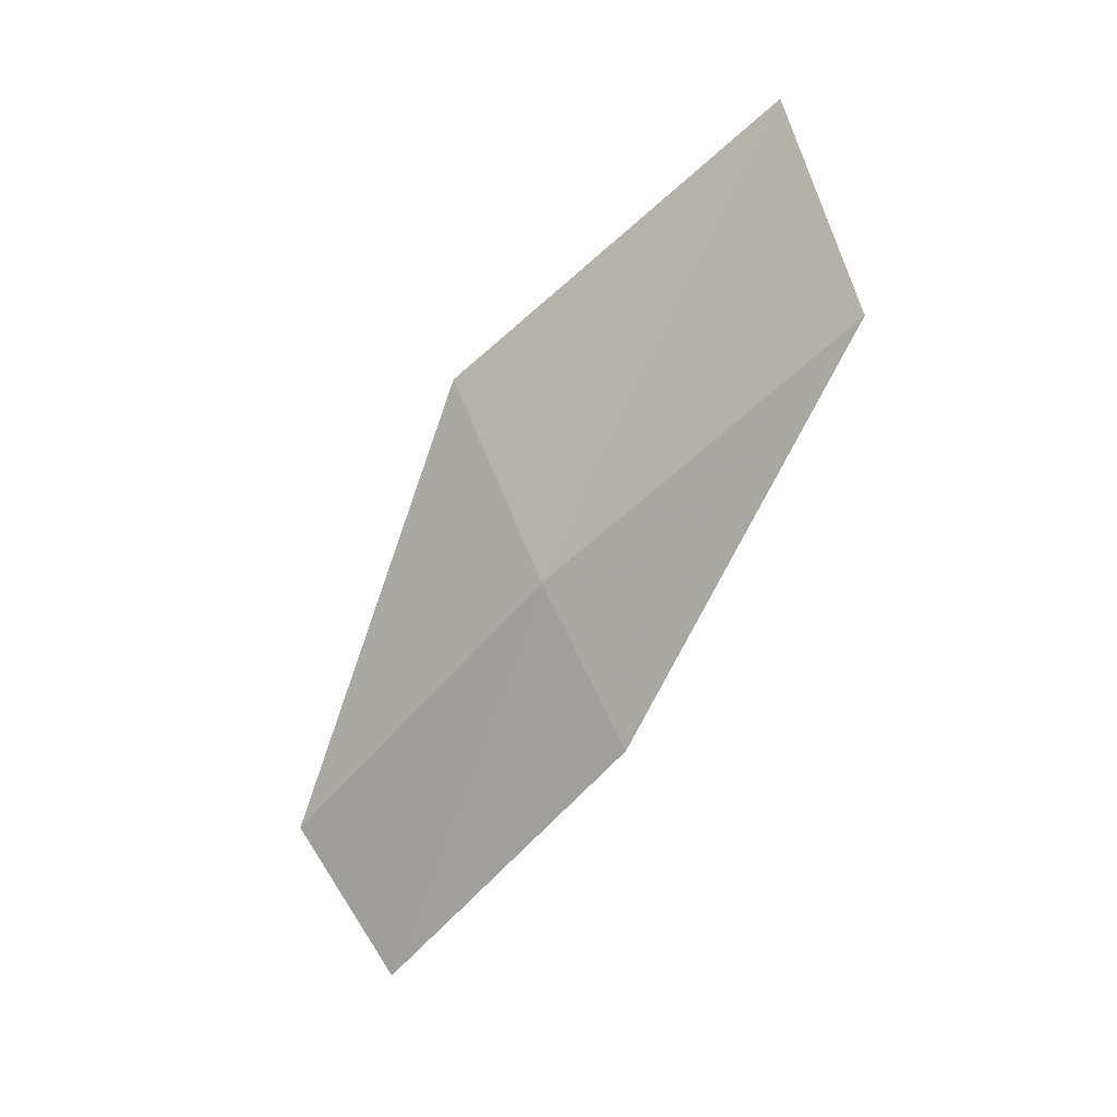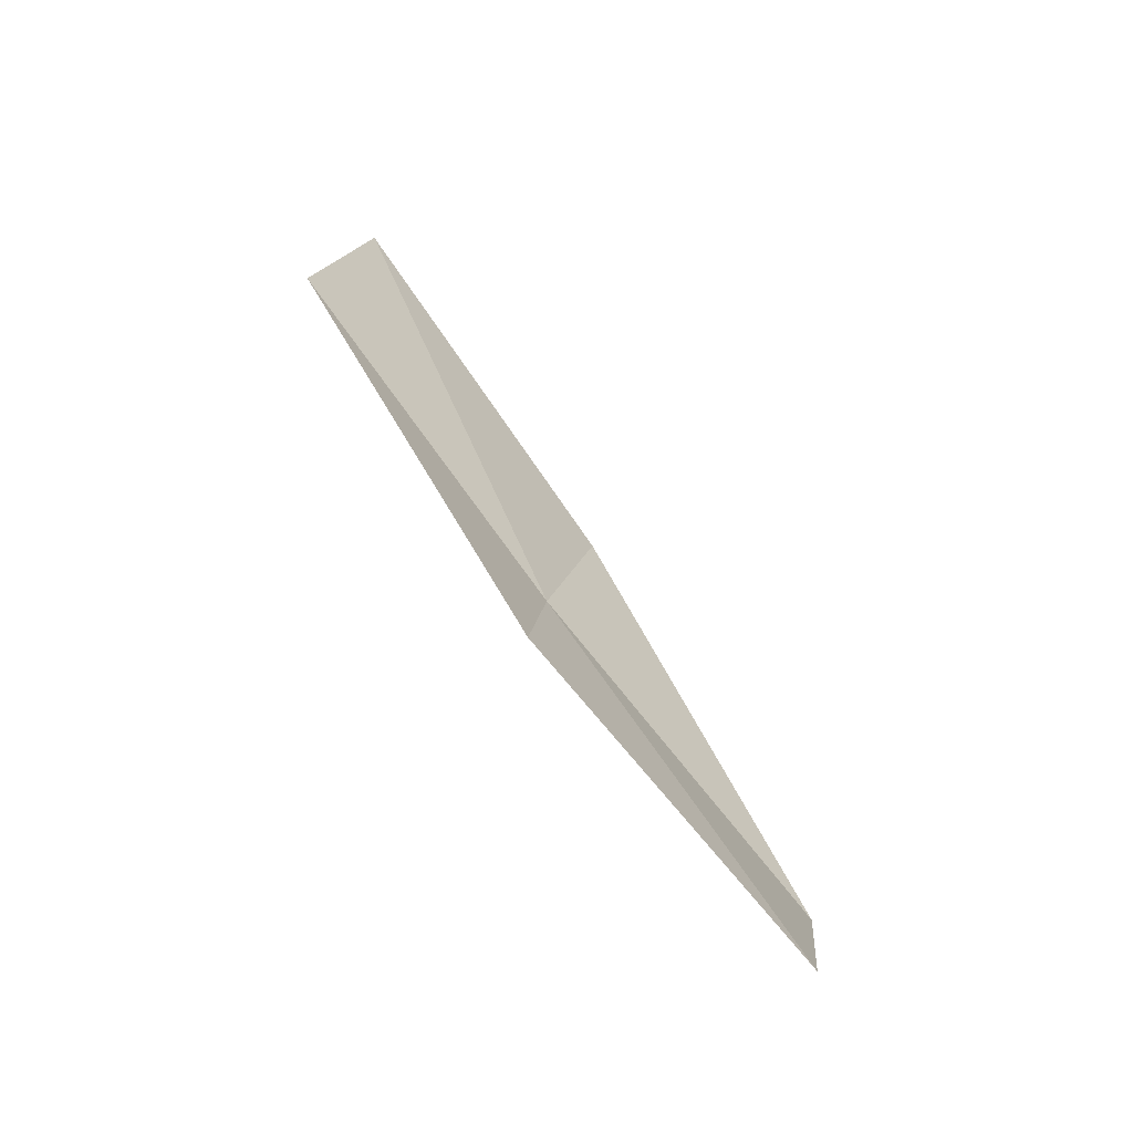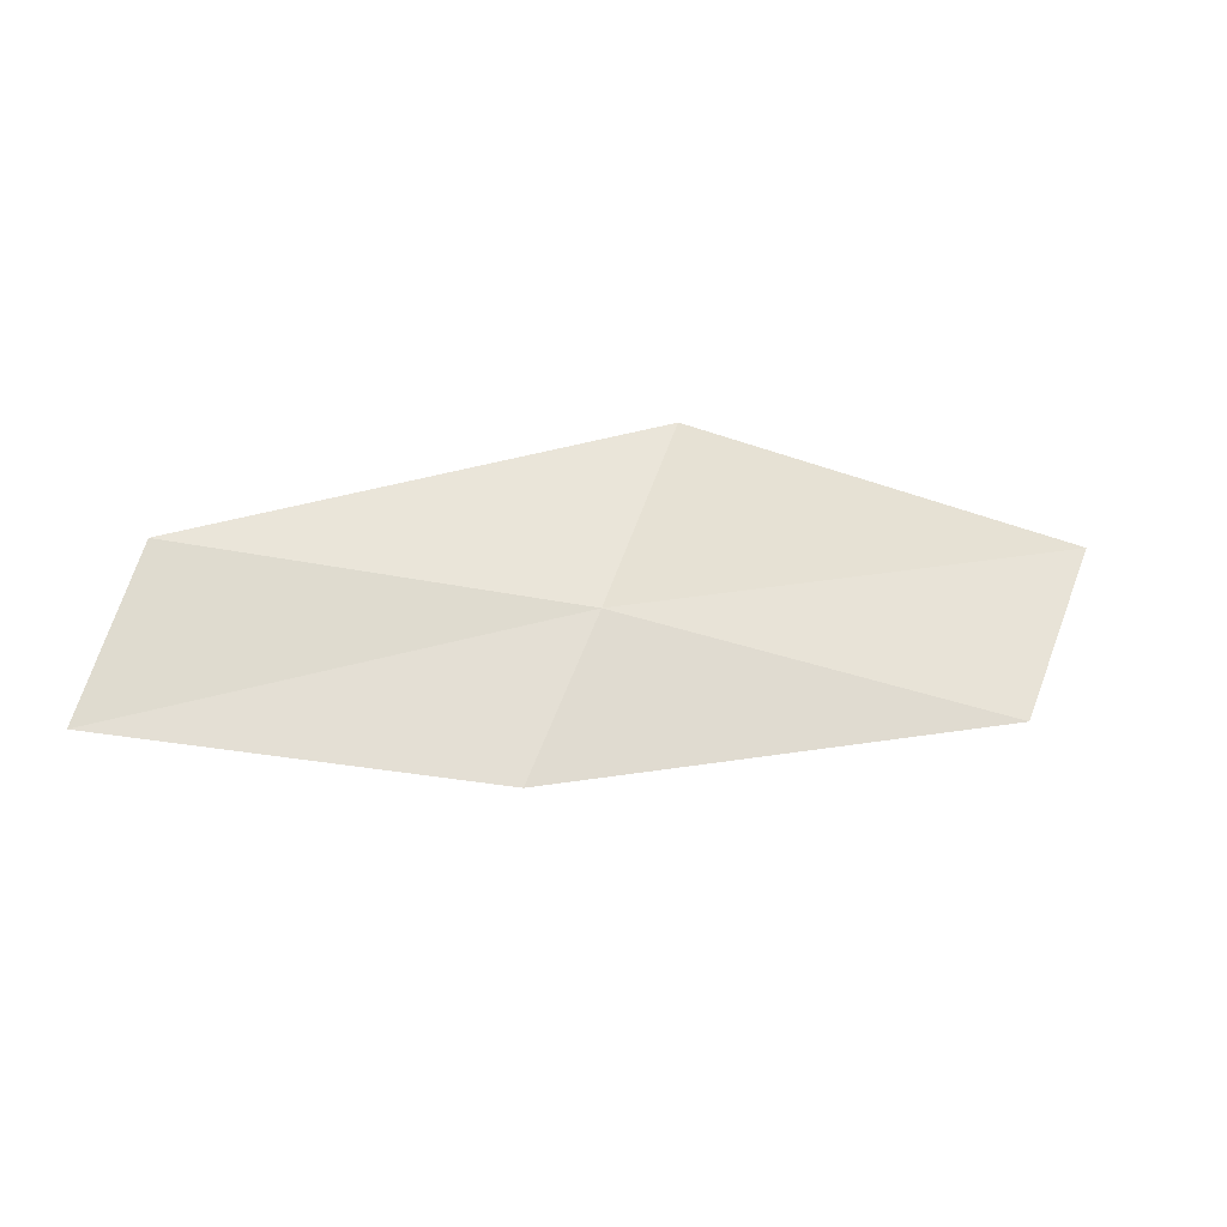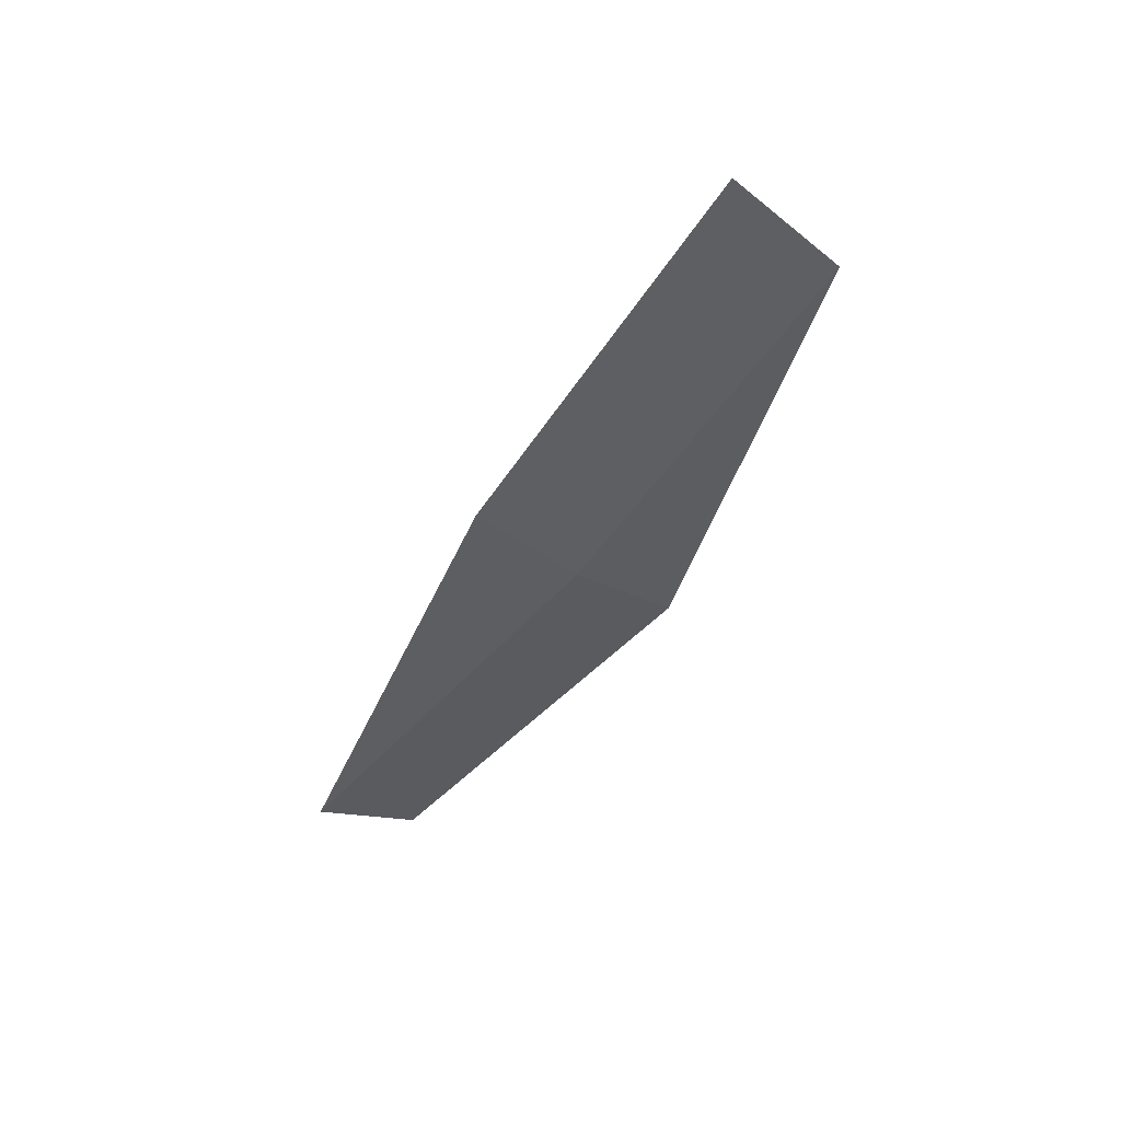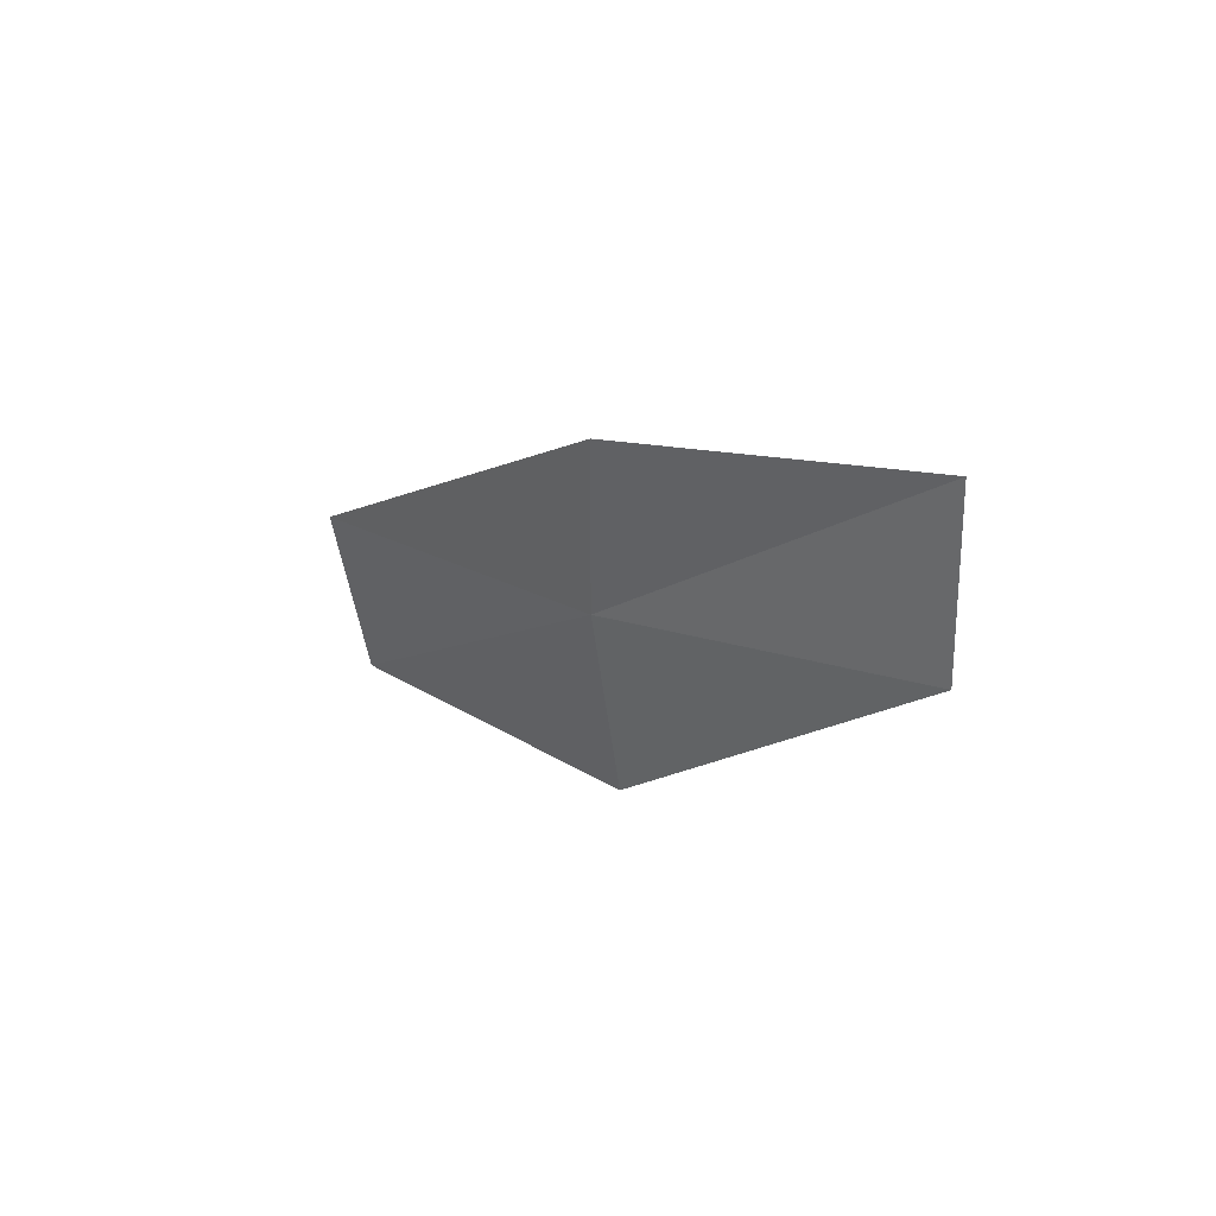
<metadata>
{"format":"obj","ext":"obj","renderer":"f3d","projection":"perspective","resolution":1024,"background":"white","views":[{"elev":-52.9,"azim":67.1,"up":"+Z"},{"elev":52.0,"azim":-135.7,"up":"+Y"},{"elev":-77.5,"azim":7.3,"up":"+Z"},{"elev":-62.2,"azim":-108.1,"up":"+Z"},{"elev":-13.0,"azim":-142.3,"up":"+Y"}]}
</metadata>
<code>
v 10.74 -15.99 0.9299
v 8.877 -16.57 0.7796
v 8.522 -15.91 0.2938
v 10.34 -15.39 0.4068
v 11.18 -16.65 1.714
v 12.57 -15.2 1.103
v 13.05 -15.78 1.925
f 1 3 2
f 1 4 3
f 1 2 5
f 1 6 4
f 1 5 7
f 1 7 6

</code>
